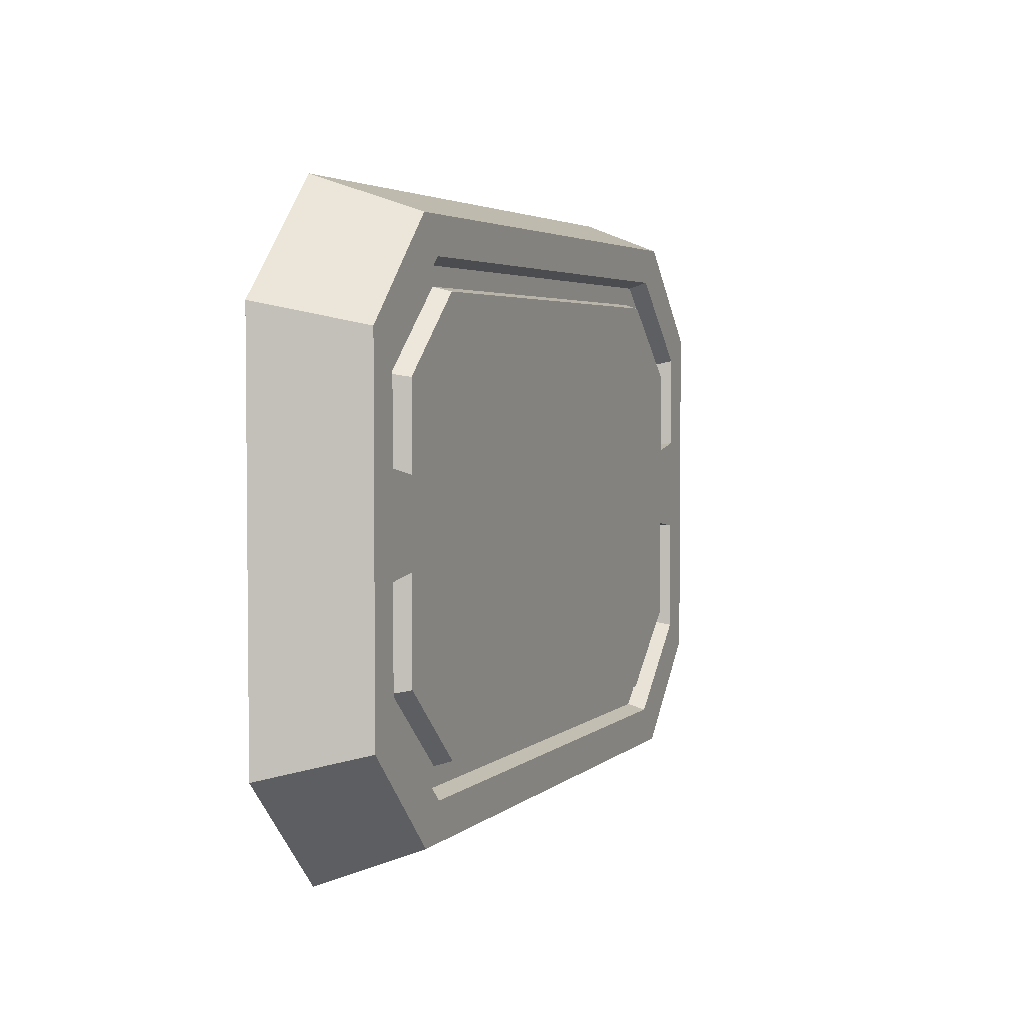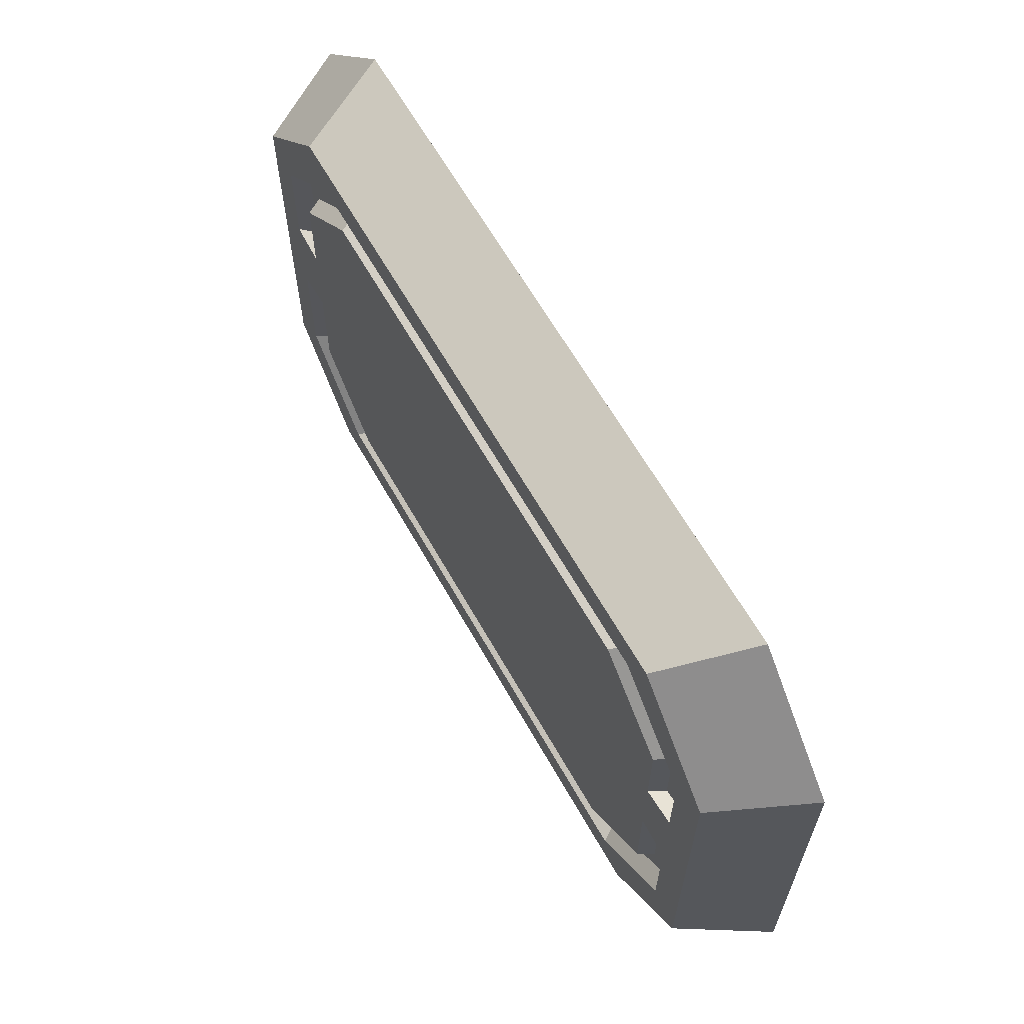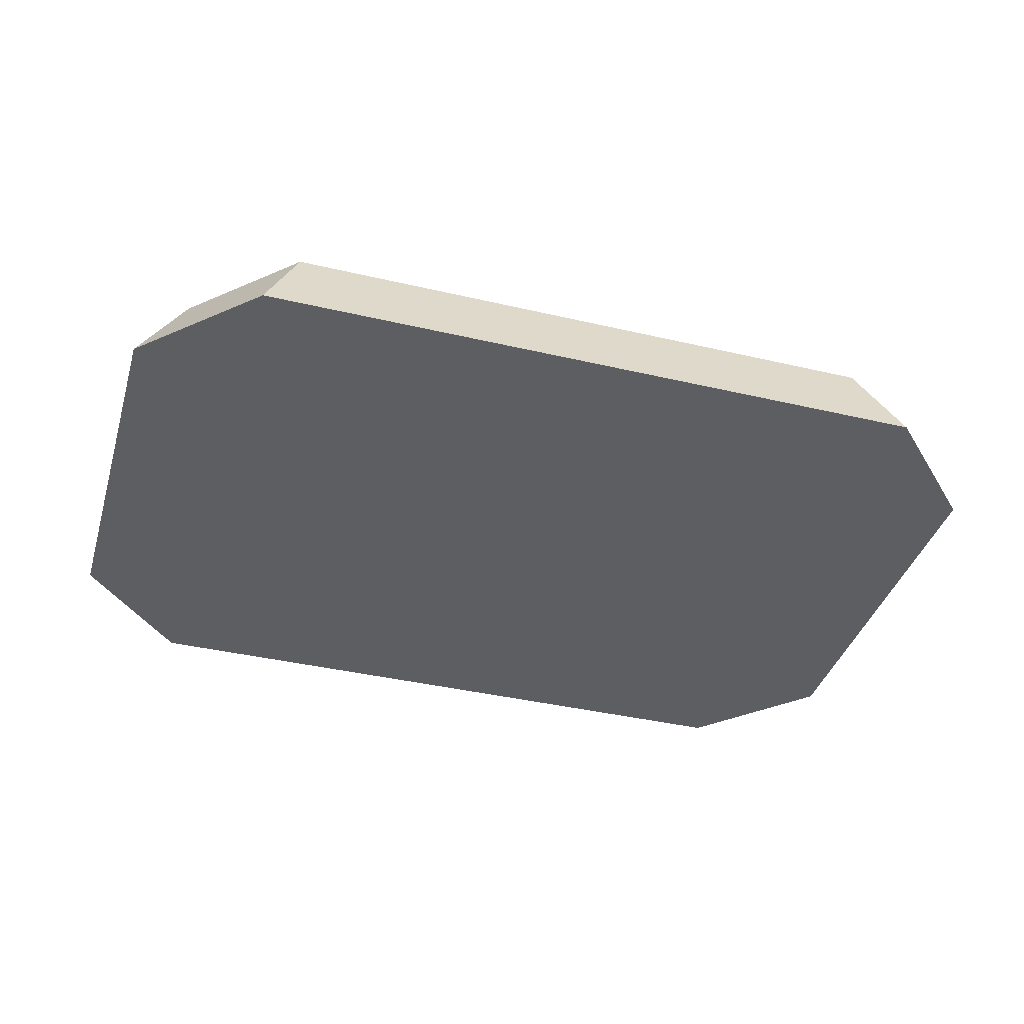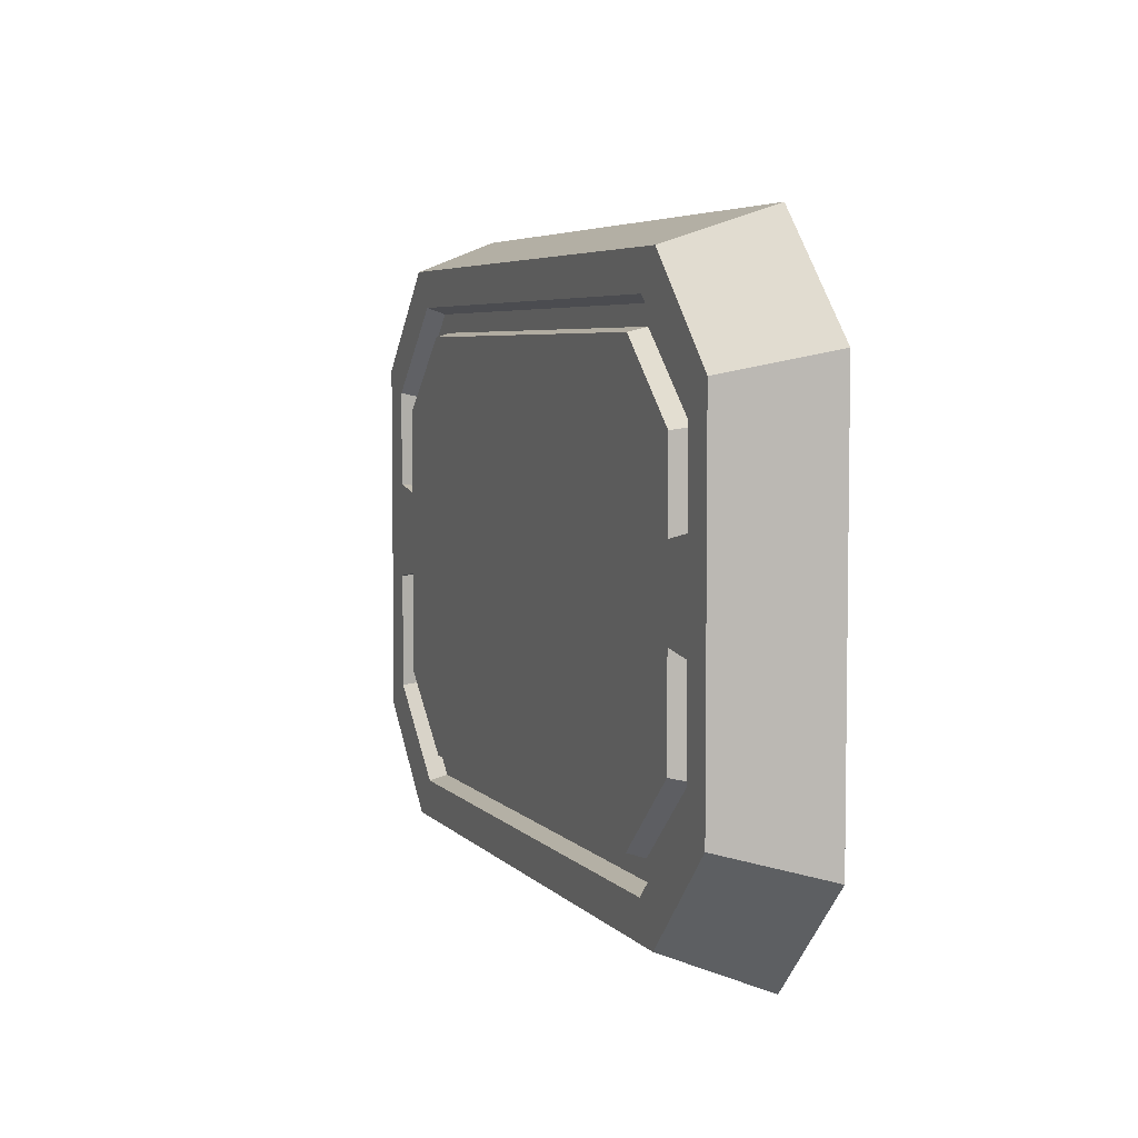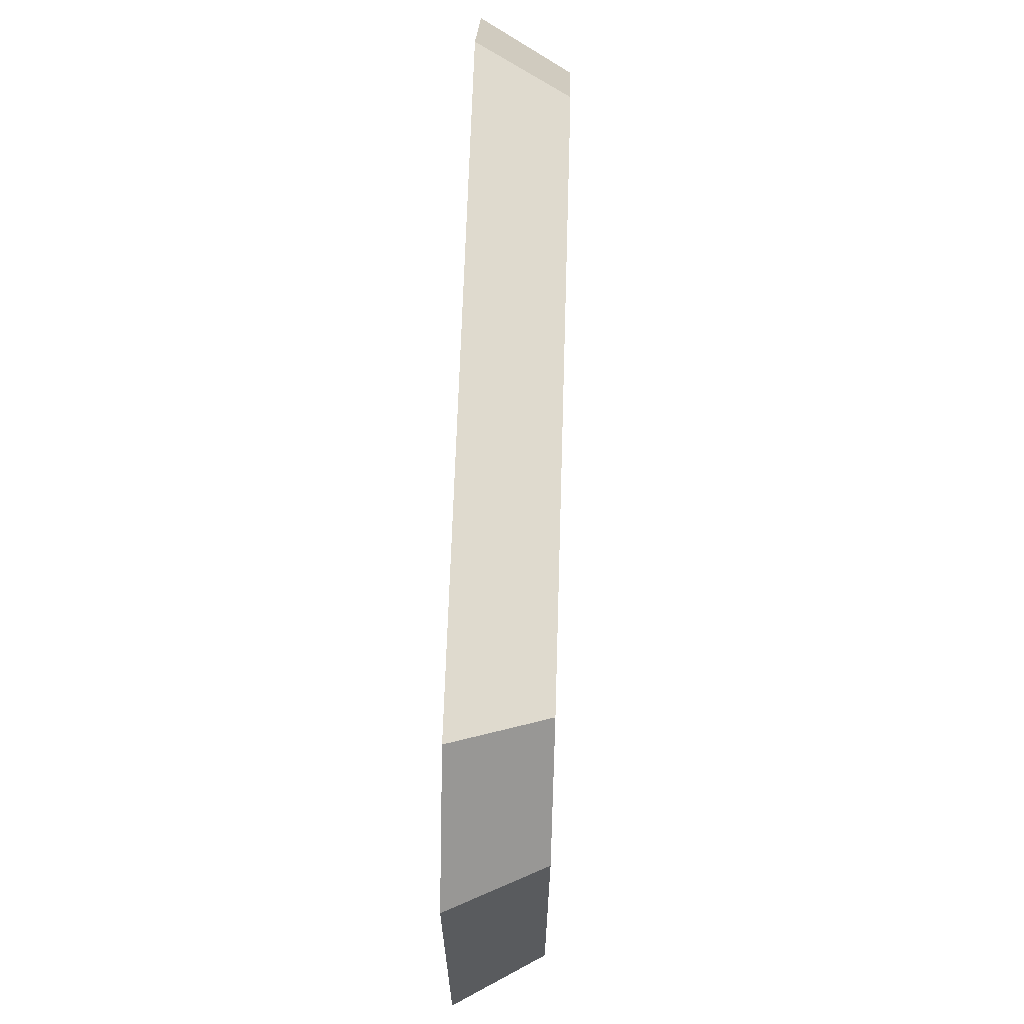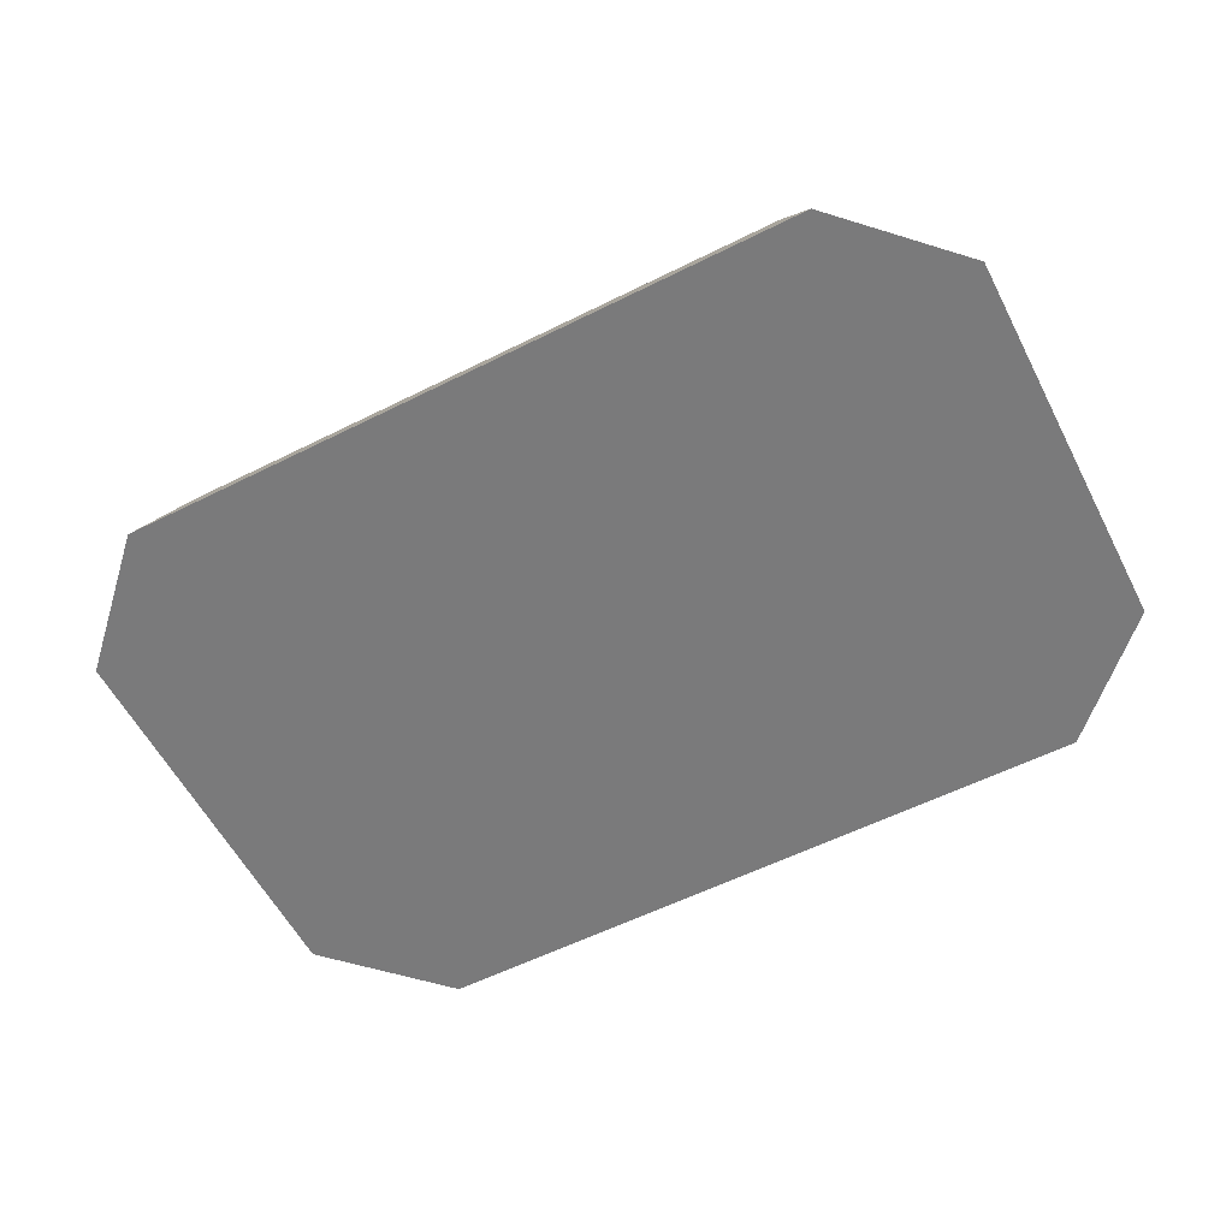
<metadata>
{"format":"obj","ext":"obj","renderer":"f3d","projection":"perspective","resolution":1024,"background":"white","views":[{"elev":3.6,"azim":-67.6,"up":"+Y"},{"elev":63.1,"azim":60.6,"up":"+Y"},{"elev":-38.9,"azim":163.6,"up":"+Z"},{"elev":5.1,"azim":69.3,"up":"+Y"},{"elev":66.0,"azim":-88.2,"up":"+Y"},{"elev":-58.1,"azim":-152.7,"up":"+Z"}]}
</metadata>
<code>
o Details_Basic_4_Cube.056
v -0.3034 0.04705 0.01519
v 0.3397 0.05268 -0.05285
v 0.3034 0.04705 0.01519
v -0.3397 0.05268 -0.05285
v -0.3034 -0.03501 0.01519
v -0.3397 -0.0392 -0.05285
v 0.3397 -0.0392 -0.05285
v 0.3034 -0.03501 0.01519
v -0.3034 -0.1346 0.01519
v -0.2294 -0.2087 0.01519
v -0.2294 0.2027 0.01519
v -0.3034 0.1286 0.01519
v -0.2568 -0.2336 -0.05285
v -0.3397 -0.1507 -0.05285
v -0.3397 0.144 -0.05285
v -0.2568 0.2269 -0.05285
v 0.2294 -0.2087 0.01519
v 0.3034 -0.1346 0.01519
v 0.3034 0.1286 0.01519
v 0.2294 0.2027 0.01519
v 0.3397 -0.1507 -0.05285
v 0.2568 -0.2336 -0.05285
v 0.2568 0.2269 -0.05285
v 0.3397 0.144 -0.05285
v -0.277 -0.03033 0.01519
v -0.277 0.04075 0.01519
v 0.277 -0.03033 0.01519
v 0.277 -0.1166 0.01519
v -0.277 -0.1166 0.01519
v 0.277 0.04075 0.01519
v -0.2085 -0.1807 0.01519
v -0.277 0.1114 0.01519
v -0.2085 0.1755 0.01519
v 0.2085 -0.1807 0.01519
v 0.2085 0.1755 0.01519
v 0.277 0.1114 0.01519
v -0.2492 -0.02654 0.01519
v -0.2492 0.03566 0.01519
v 0.2492 -0.02654 0.01519
v 0.2492 -0.102 0.01519
v -0.2492 -0.102 0.01519
v 0.2492 0.03566 0.01519
v -0.1865 -0.1582 0.01519
v -0.2492 0.09746 0.01519
v -0.1865 0.1536 0.01519
v 0.1865 -0.1582 0.01519
v 0.1865 0.1536 0.01519
v 0.2492 0.09746 0.01519
v -0.2554 -0.1041 0.003645
v -0.268 -0.1134 0.003645
v 0.268 -0.1134 0.003645
v 0.268 -0.02949 0.003645
v -0.268 -0.02949 0.003645
v -0.2013 -0.1757 0.003645
v -0.268 0.1083 0.003645
v -0.2013 0.1707 0.003645
v 0.2013 -0.1757 0.003645
v 0.2013 0.1707 0.003645
v 0.268 0.1083 0.003645
v -0.268 0.03962 0.003645
v 0.268 0.03962 0.003645
v -0.1914 -0.1615 0.003645
v 0.2554 -0.1041 0.003645
v 0.2554 -0.02709 0.003645
v -0.2554 -0.02709 0.003645
v -0.2554 0.09949 0.003645
v -0.1914 0.1568 0.003645
v 0.1914 -0.1615 0.003645
v 0.1914 0.1568 0.003645
v 0.2554 0.09949 0.003645
v -0.2554 0.0364 0.003645
v 0.2554 0.0364 0.003645
f 19 20 35 36
f 21 7 8 18
f 45 47 69 67
f 23 16 11 20
f 9 5 6 14
f 13 14 6 7 21 22
f 13 10 9 14
f 11 16 15 12
f 17 22 21 18
f 23 20 19 24
f 13 22 17 10
f 7 6 4 2
f 10 17 34 31
f 6 5 1 4
f 8 7 2 3
f 3 19 36 30
f 4 1 12 15
f 3 2 24 19
f 2 4 15 16 23 24
f 33 32 55 56
f 48 42 72 70
f 20 11 33 35
f 11 12 32 33
f 18 8 27 28
f 12 1 26 32
f 17 18 28 34
f 8 3 30 27
f 1 5 25 26
f 5 9 29 25
f 9 10 31 29
f 46 40 39 37 41 43
f 37 39 42 38
f 38 42 48 47 45 44
f 29 31 54 50
f 41 37 65 49
f 35 33 56 58
f 38 44 66 71
f 26 25 37 38
f 39 40 63 64
f 27 30 42 39
f 30 36 59 61
f 46 43 62 68
f 43 41 49 62
f 37 25 53 65
f 34 28 51 57
f 44 45 67 66
f 26 38 71 60
f 36 35 58 59
f 40 46 68 63
f 42 30 61 72
f 31 34 57 54
f 28 27 52 51
f 47 48 70 69
f 32 26 60 55
f 27 39 64 52
f 25 29 50 53
f 51 52 64 63
f 58 56 67 69
f 50 54 62 49
f 54 57 68 62
f 56 55 66 67
f 53 50 49 65
f 55 60 71 66
f 57 51 63 68
f 61 59 70 72
f 59 58 69 70

</code>
